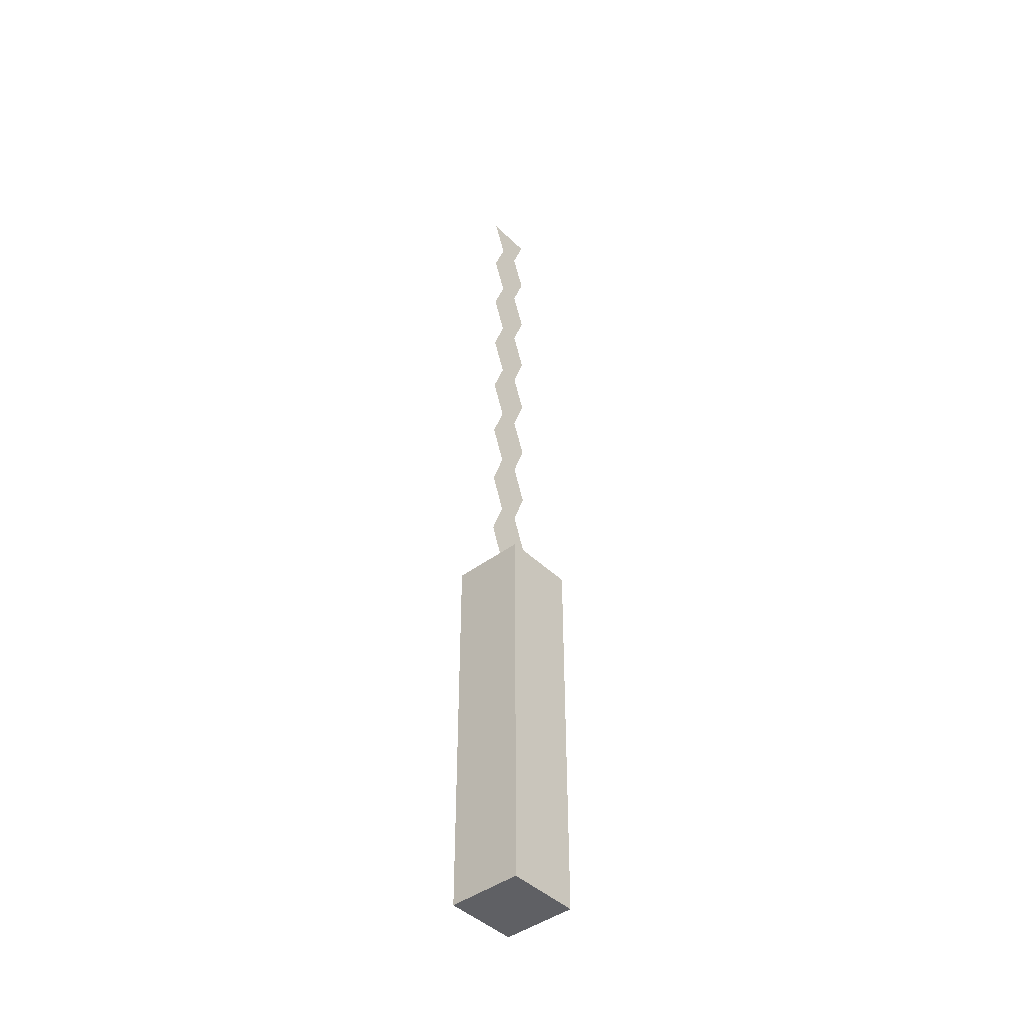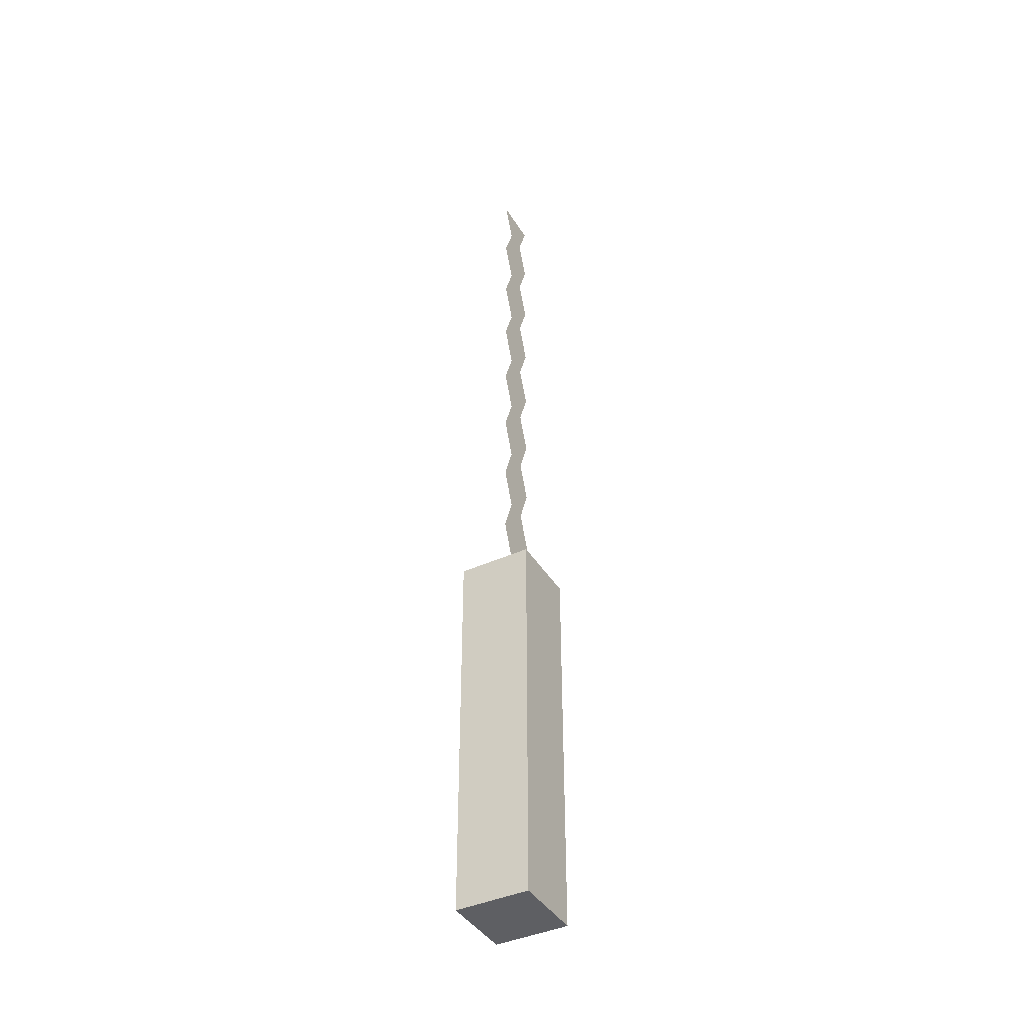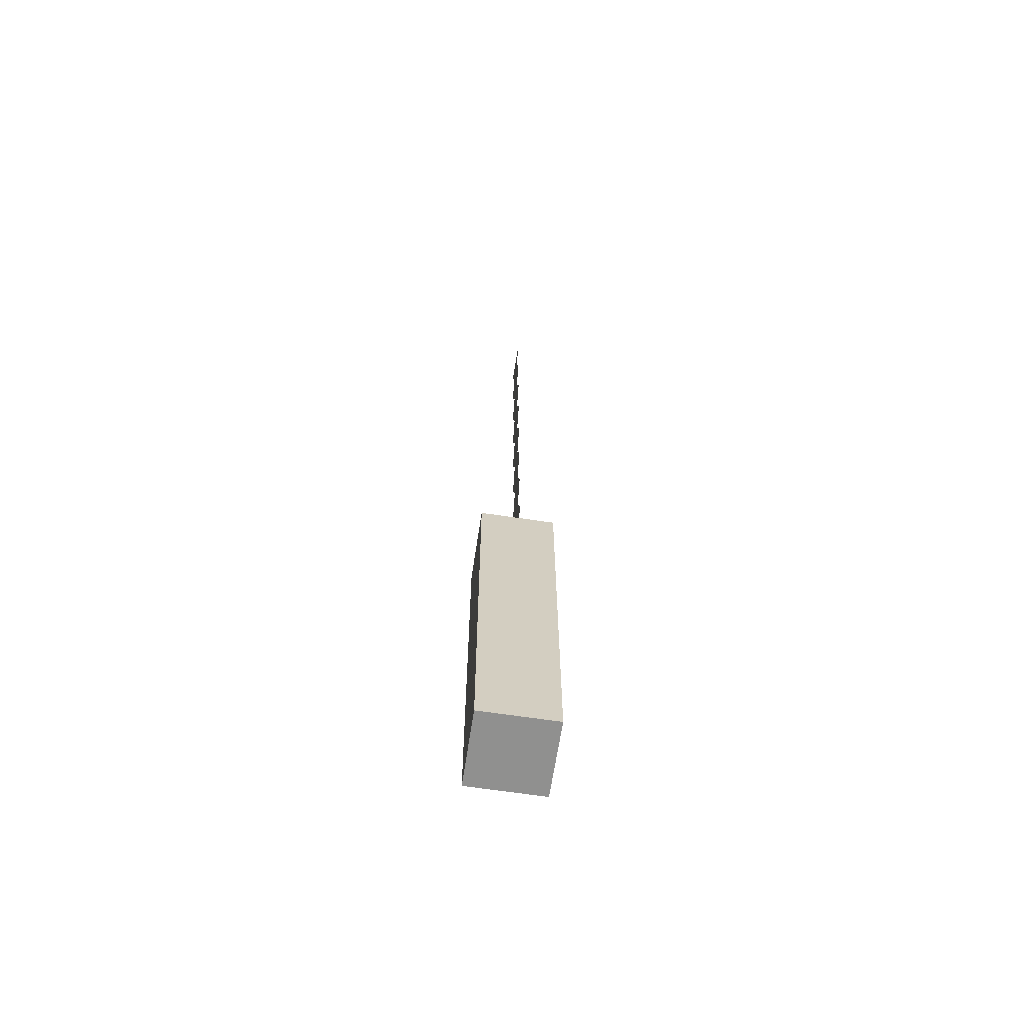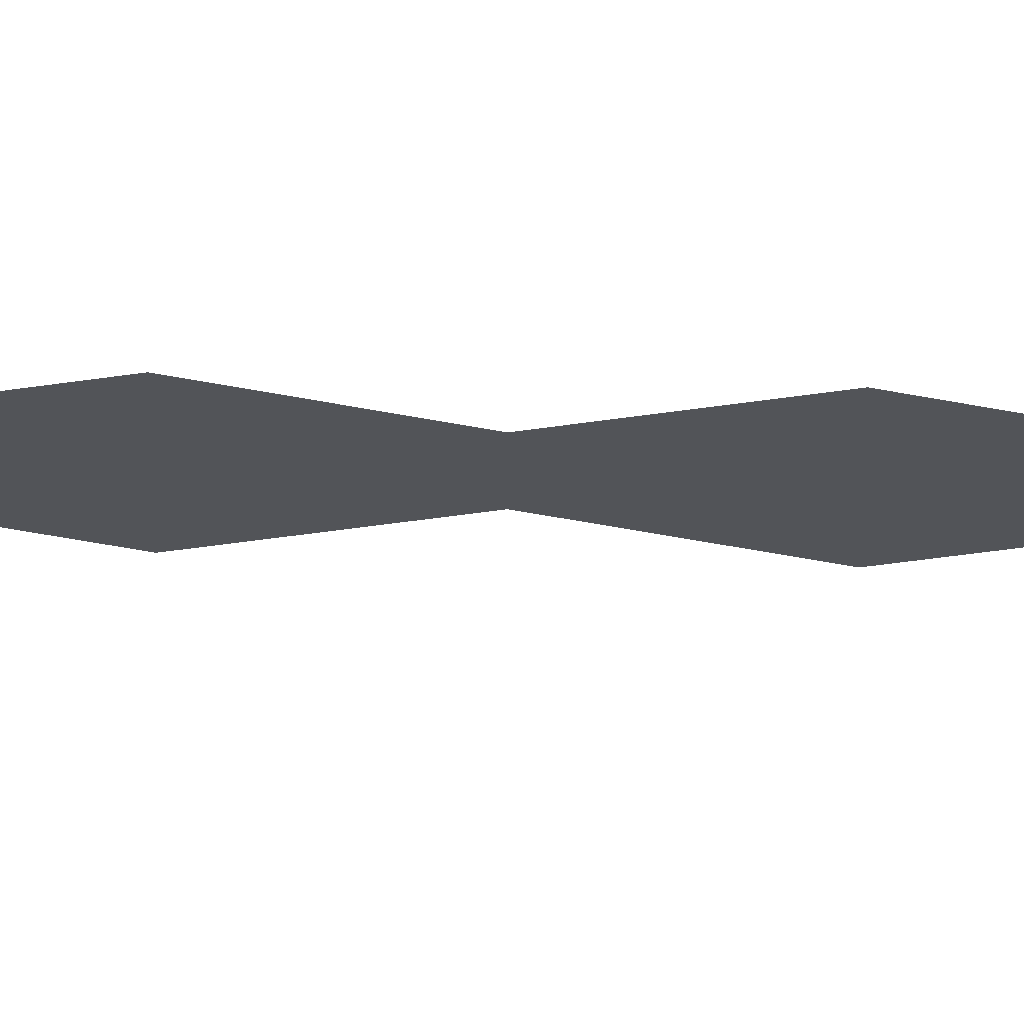
<metadata>
{"format":"obj","ext":"obj","renderer":"f3d","projection":"perspective","resolution":1024,"background":"white","views":[{"elev":-43.6,"azim":-138.6,"up":"+Y"},{"elev":-41.3,"azim":29.0,"up":"+Y"},{"elev":-65.6,"azim":-8.6,"up":"+Y"},{"elev":67.0,"azim":-88.7,"up":"+Z"}]}
</metadata>
<code>
g default
v 8.859 3.201 7.26
v 8.859 3.928 7.26
v 8.859 3.928 7.123
v 8.859 3.201 7.123
v 8.721 3.201 7.26
v 8.721 3.928 7.26
v 8.721 3.928 7.123
v 8.721 3.201 7.123
v 8.799 3.897 7.146
v 8.799 5.008 7.146
v 8.799 5.008 7.235
v 8.799 3.897 7.235
v 8.799 4.453 7.235
v 8.799 4.453 7.146
v 8.799 4.73 7.146
v 8.799 4.175 7.235
v 8.799 4.73 7.235
v 8.799 4.175 7.146
v 8.799 4.314 7.146
v 8.799 4.592 7.235
v 8.799 4.036 7.235
v 8.799 4.869 7.146
v 8.799 4.592 7.146
v 8.799 4.314 7.235
v 8.799 4.869 7.235
v 8.799 4.036 7.146
v 8.799 4.105 7.172
v 8.799 4.8 7.21
v 8.799 4.244 7.21
v 8.799 4.661 7.172
v 8.799 4.939 7.172
v 8.799 3.967 7.21
v 8.799 4.522 7.21
v 8.799 4.383 7.172
v 8.799 4.244 7.172
v 8.799 4.661 7.21
v 8.799 4.105 7.21
v 8.799 4.8 7.172
v 8.799 4.522 7.172
v 8.799 4.383 7.21
v 8.799 4.939 7.21
v 8.799 3.967 7.172
g cadena2:rightweight_clocktexture
f 1 4 3 2
f 1 5 8 4
f 2 6 5 1
f 3 7 6 2
f 4 8 7 3
f 6 7 8 5
f 9 12 32 42
f 10 31 41 11
f 11 41 31 10
f 13 14 34 40
f 14 13 33 39
f 15 17 28 38
f 16 18 27 37
f 17 15 30 36
f 18 16 29 35
f 19 24 40 34
f 20 23 39 33
f 21 26 42 32
f 22 25 41 31
f 23 20 36 30
f 24 19 35 29
f 25 22 38 28
f 26 21 37 27
f 27 37 21 26
f 28 38 22 25
f 29 35 19 24
f 30 36 20 23
f 31 41 25 22
f 32 42 26 21
f 33 39 23 20
f 34 40 24 19
f 35 29 16 18
f 36 30 15 17
f 37 27 18 16
f 38 28 17 15
f 39 33 13 14
f 40 34 14 13
f 42 32 12 9

</code>
